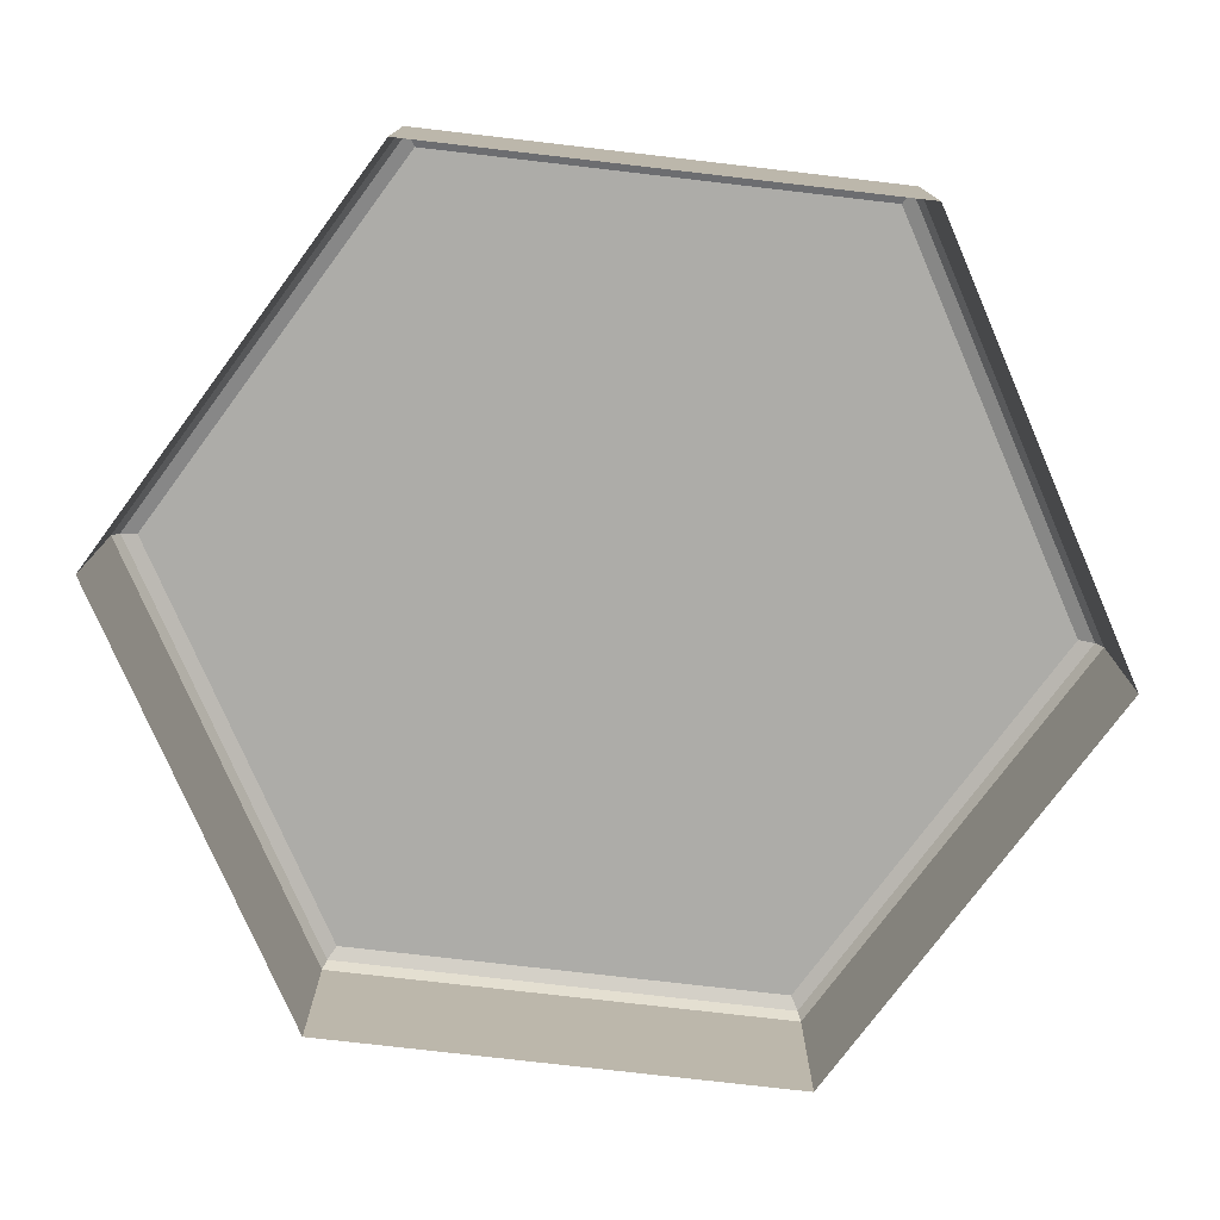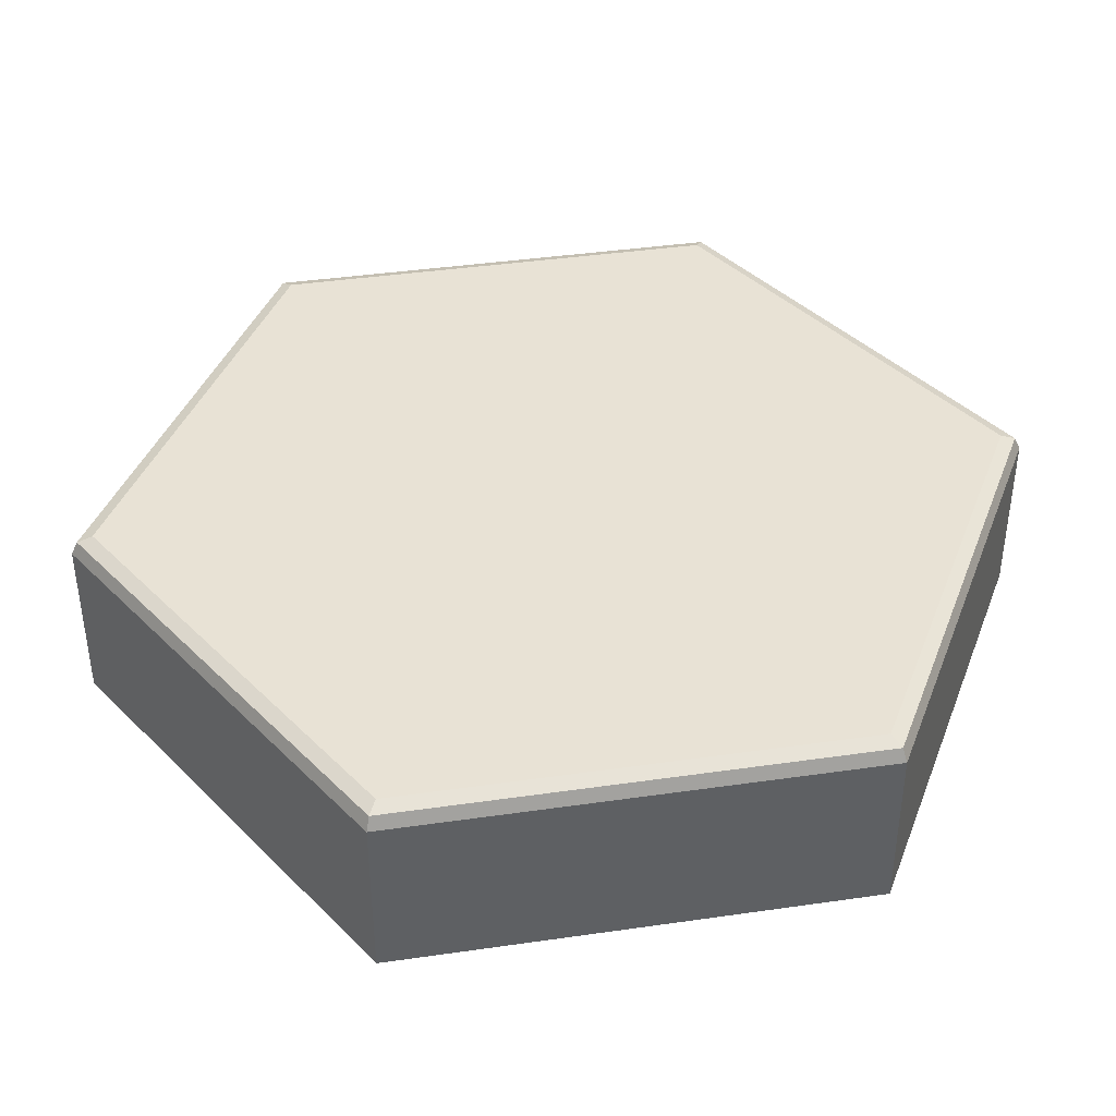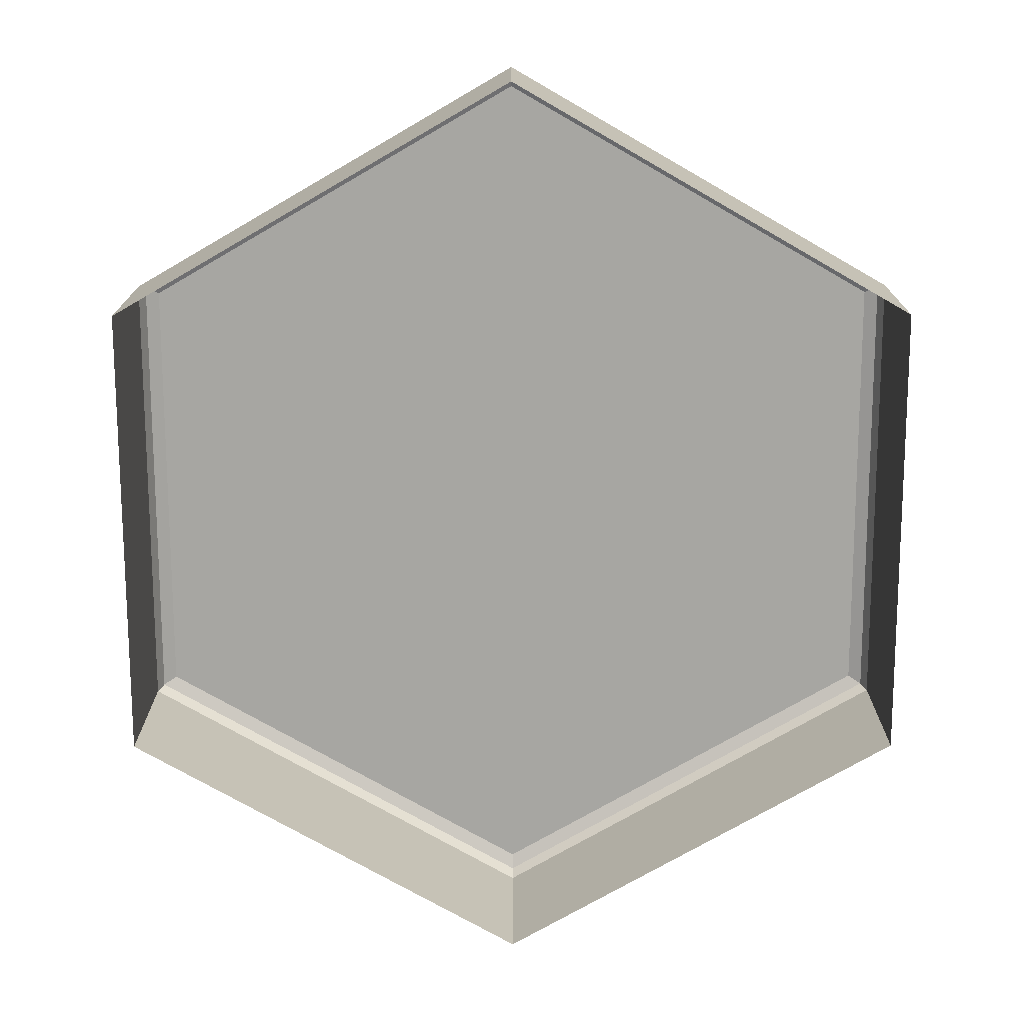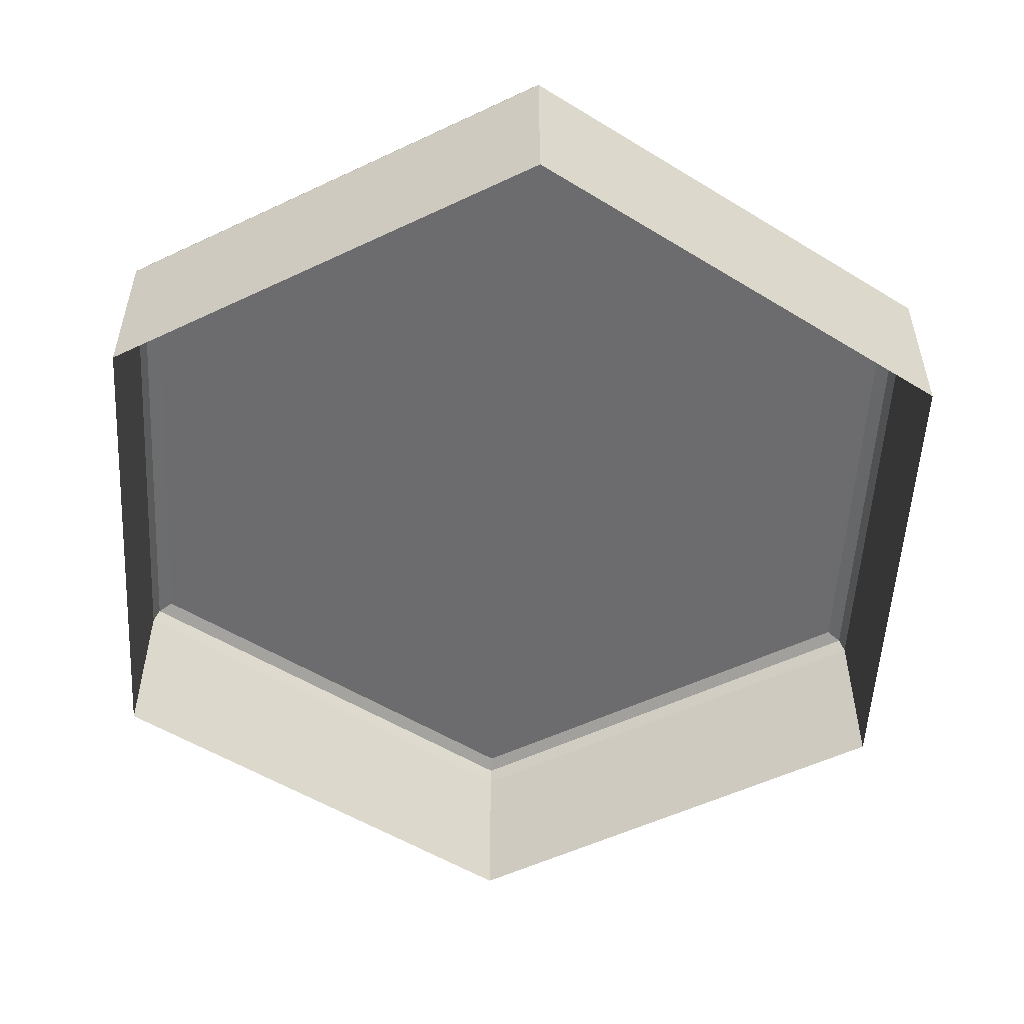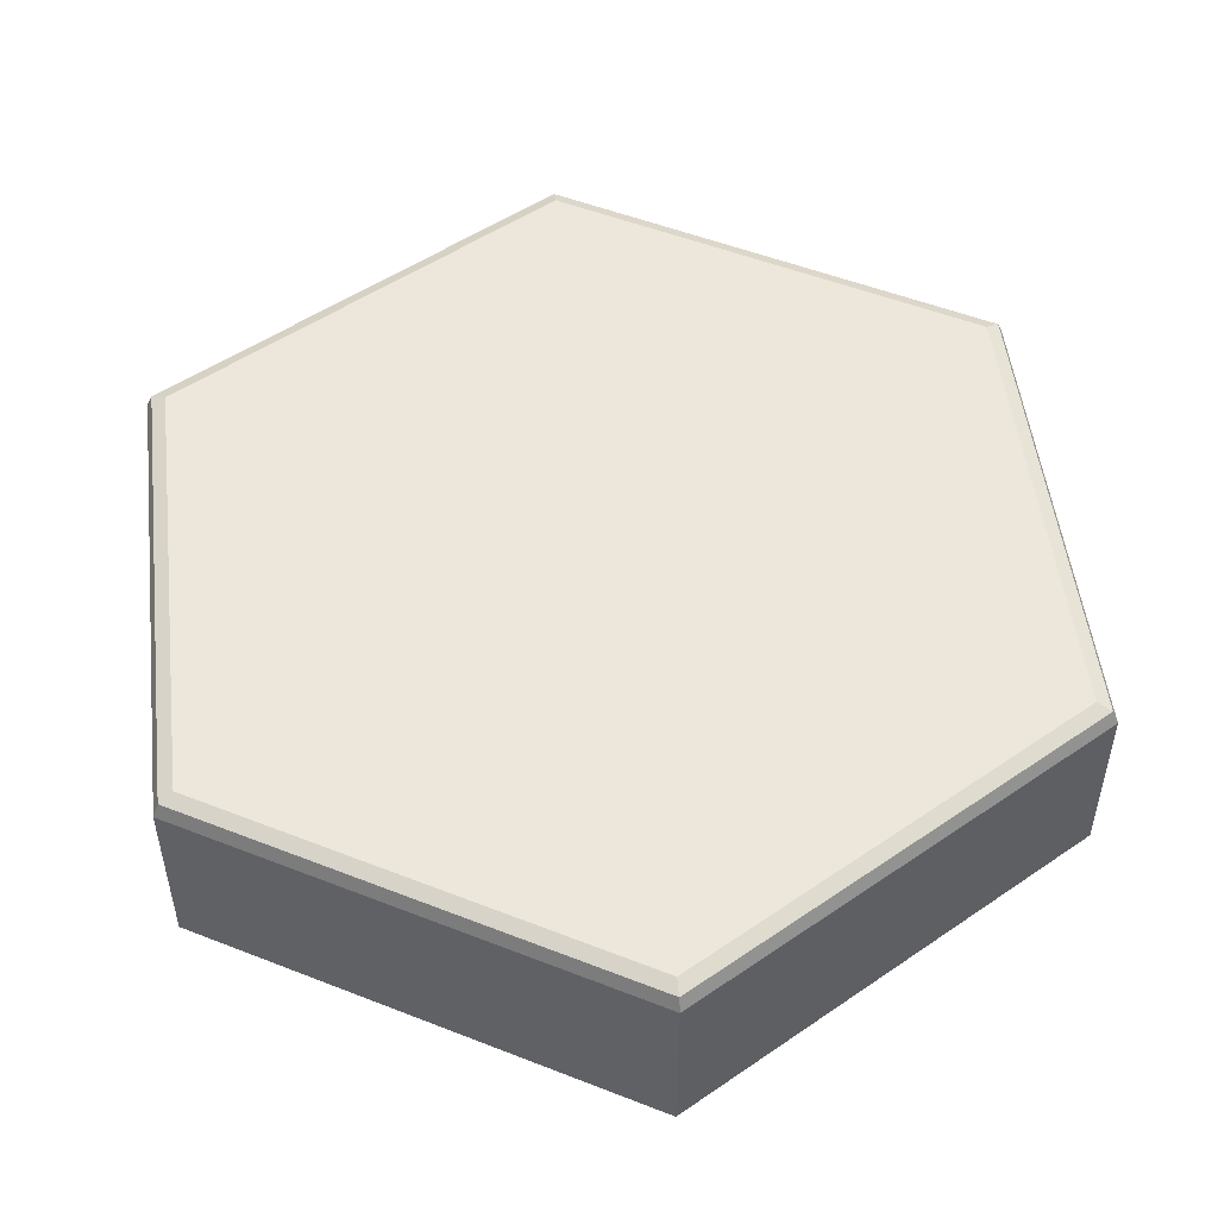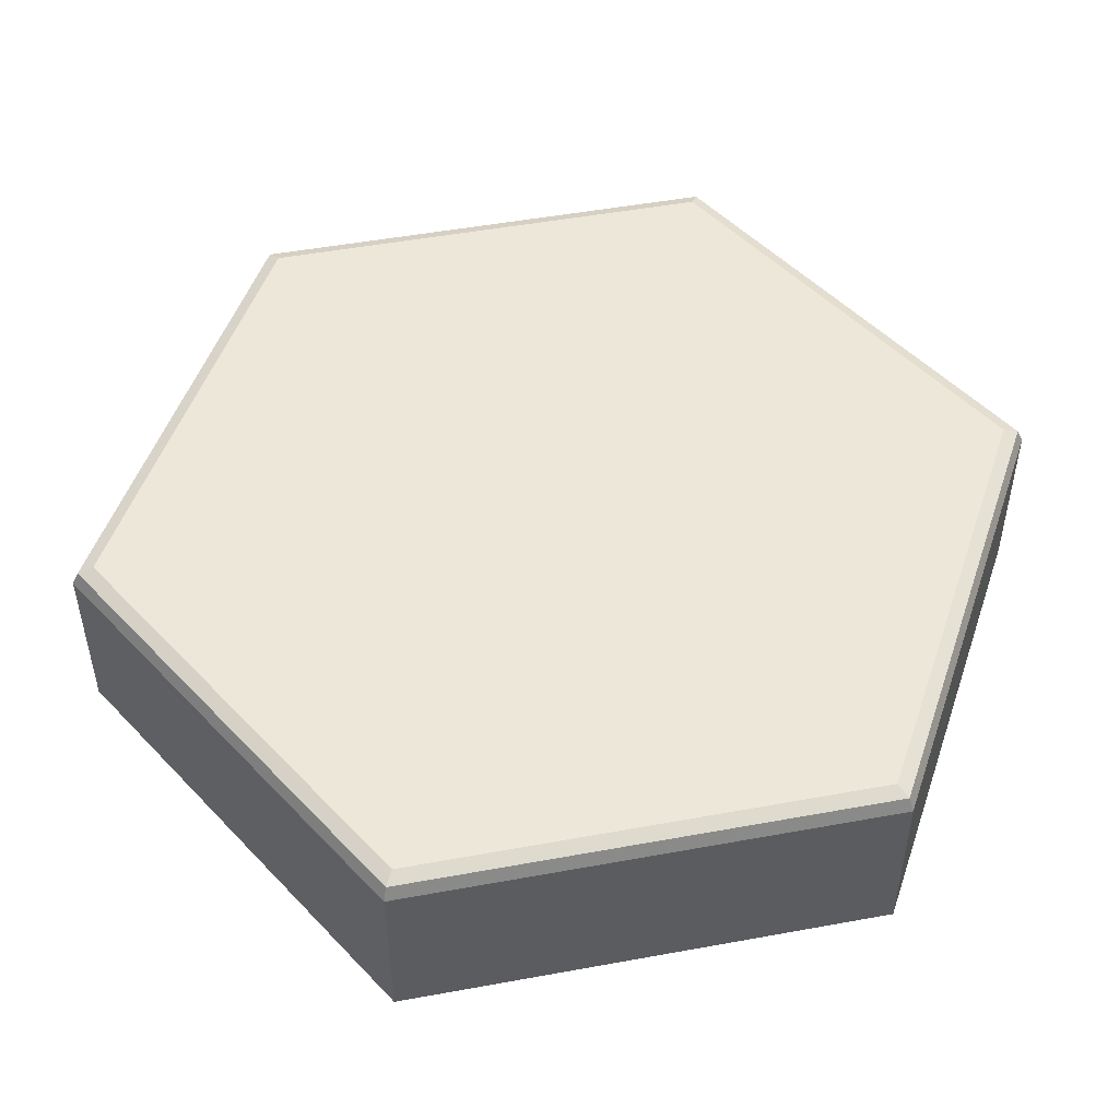
<metadata>
{"format":"obj","ext":"obj","renderer":"f3d","projection":"perspective","resolution":1024,"background":"white","views":[{"elev":-76.7,"azim":23.4,"up":"+Y"},{"elev":40.6,"azim":-160.0,"up":"+Y"},{"elev":-74.0,"azim":-179.9,"up":"+Y"},{"elev":-53.8,"azim":176.8,"up":"+Y"},{"elev":51.1,"azim":53.2,"up":"+Y"},{"elev":49.9,"azim":-41.4,"up":"+Y"}]}
</metadata>
<code>
o Cylinder
v 0 0 -5
v 4.33 0 -2.5
v 4.33 0 2.5
v 0 0 5
v -4.33 0 2.5
v -4.33 0 -2.5
v 0 2 -4.769
v 0 1.8 -5
v 0 1.941 -4.932
v 4.13 2 -2.385
v 4.33 1.8 -2.5
v 4.272 1.941 -2.466
v 4.13 2 2.385
v 4.33 1.8 2.5
v 4.272 1.941 2.466
v -0 2 4.769
v 0 1.8 5
v -0 1.941 4.932
v -4.13 2 2.385
v -4.33 1.8 2.5
v -4.272 1.941 2.466
v -4.13 2 -2.385
v -4.33 1.8 -2.5
v -4.272 1.941 -2.466
f 6 23 8 1
f 3 14 17 4
f 4 17 20 5
f 5 20 23 6
f 1 8 11 2
f 2 11 14 3
f 11 8 9 12
f 12 9 7 10
f 14 11 12 15
f 15 12 10 13
f 17 14 15 18
f 18 15 13 16
f 20 17 18 21
f 21 18 16 19
f 23 20 21 24
f 24 21 19 22
f 8 23 24 9
f 9 24 22 7
f 10 7 22 19 16 13

</code>
